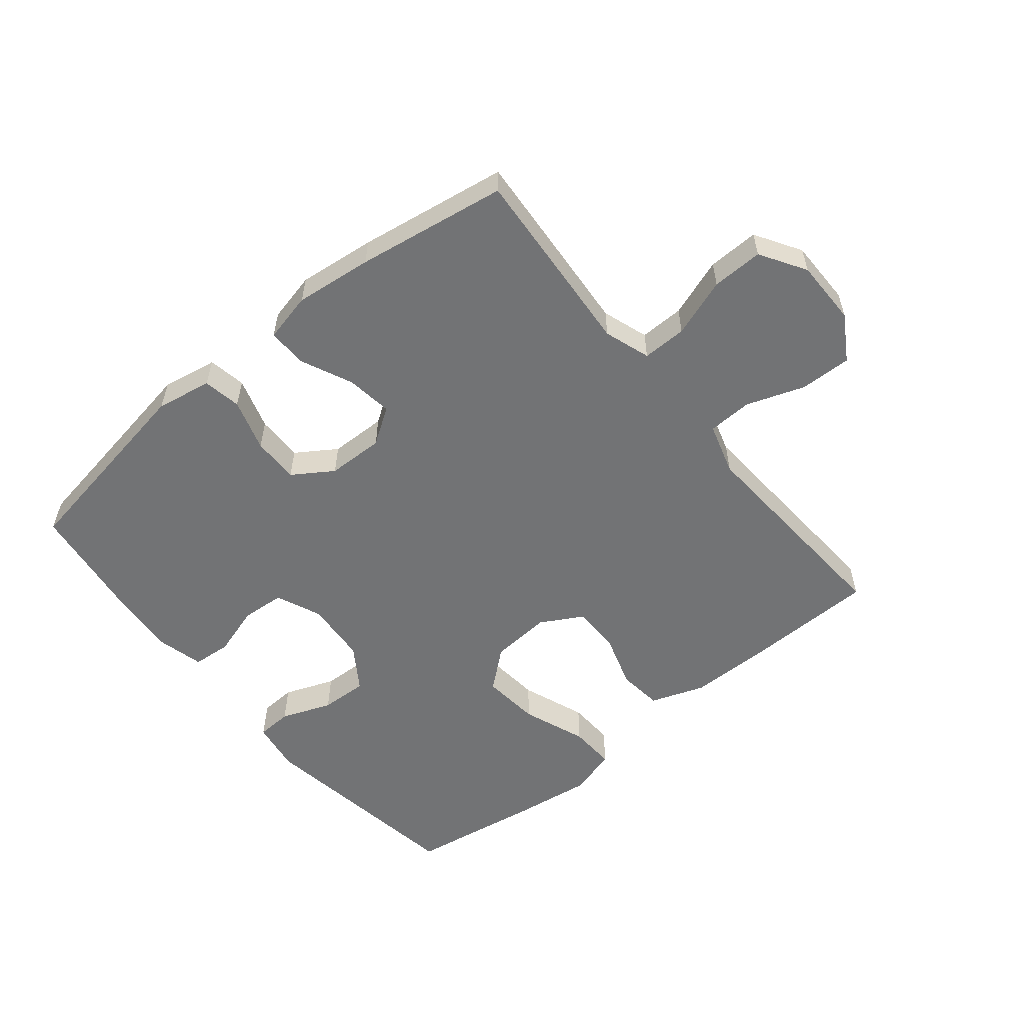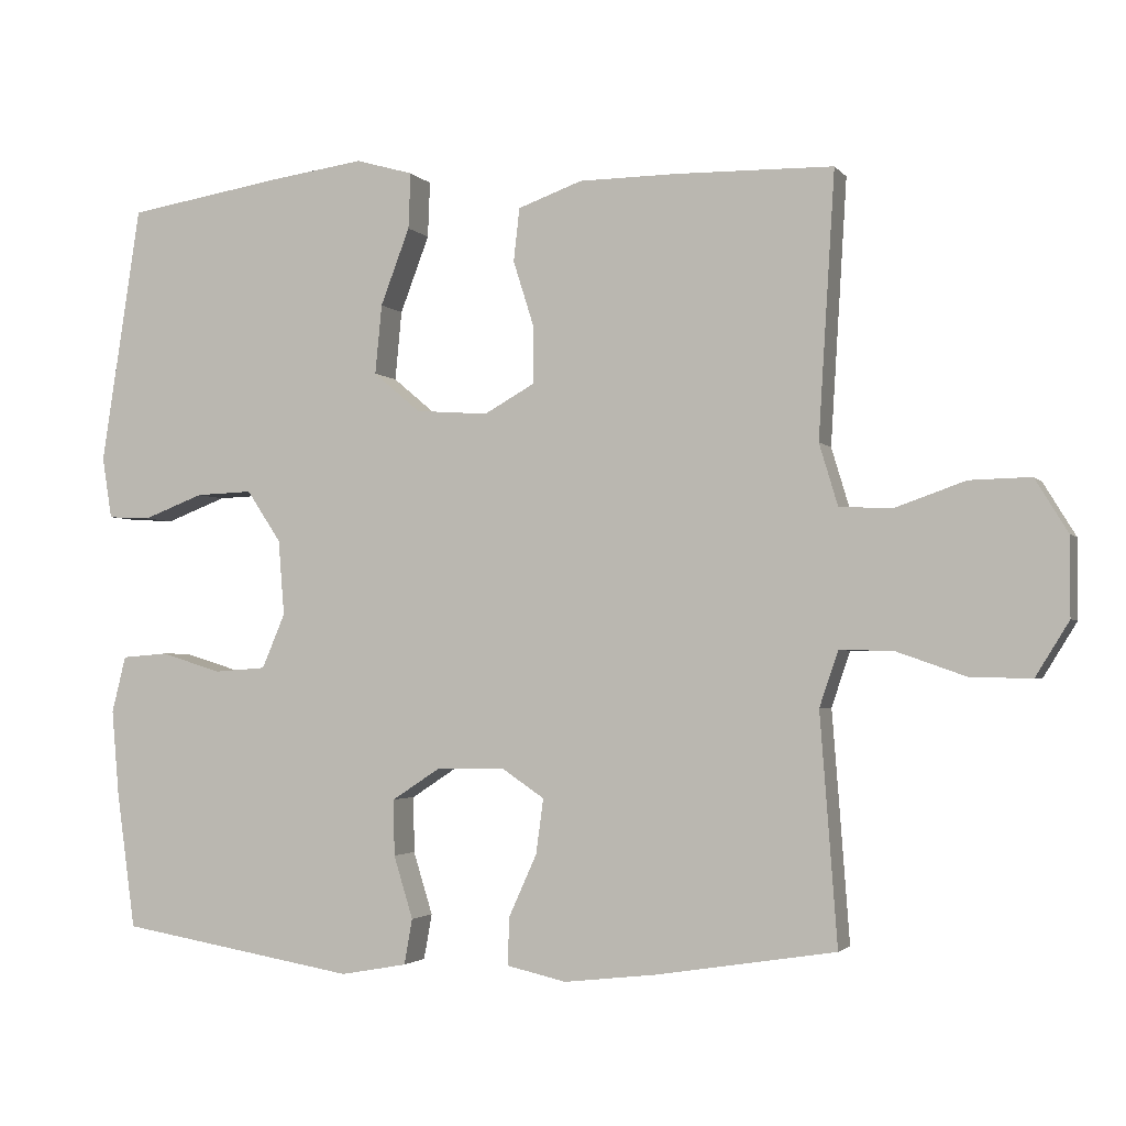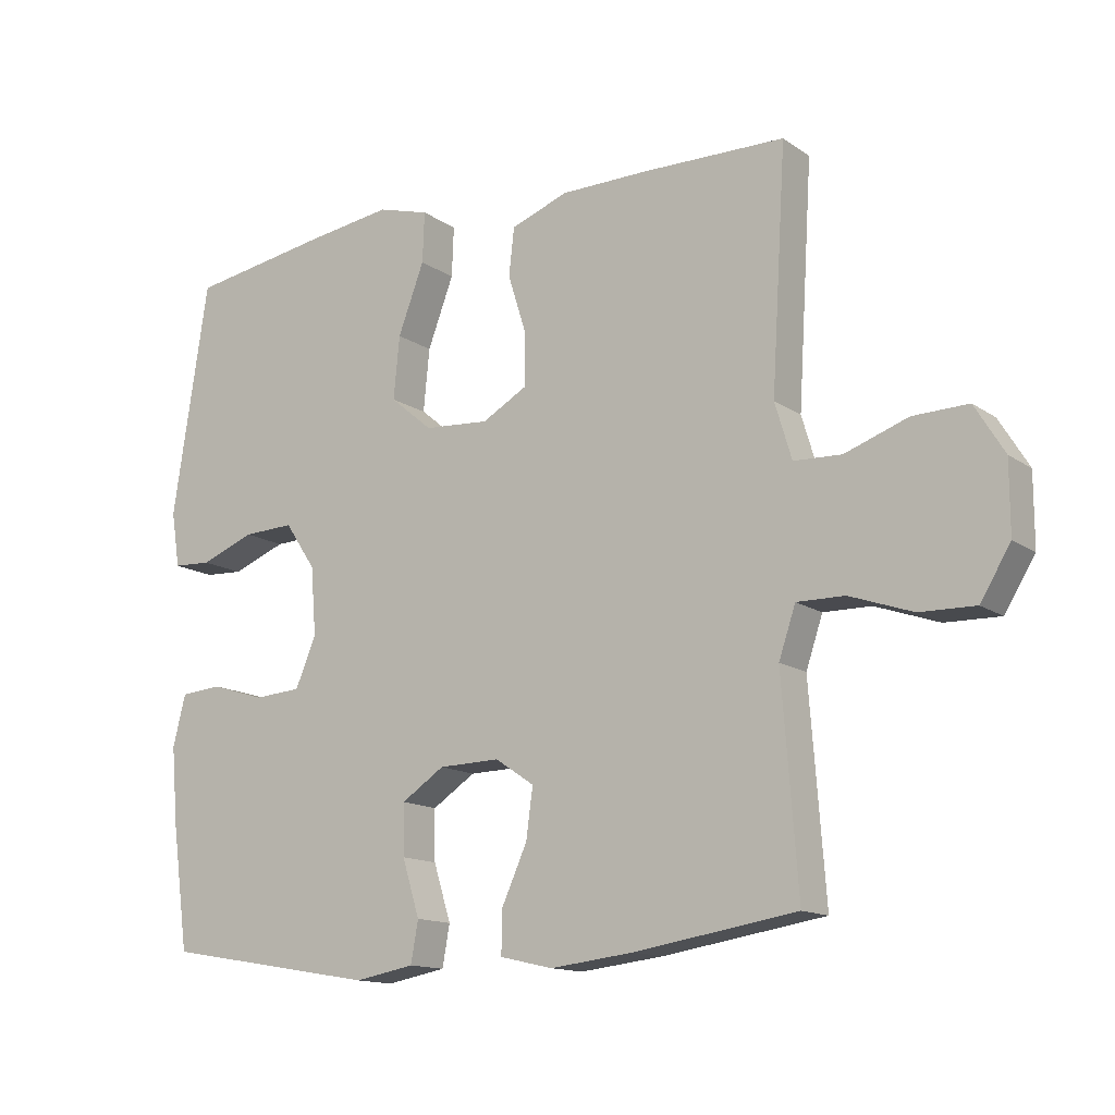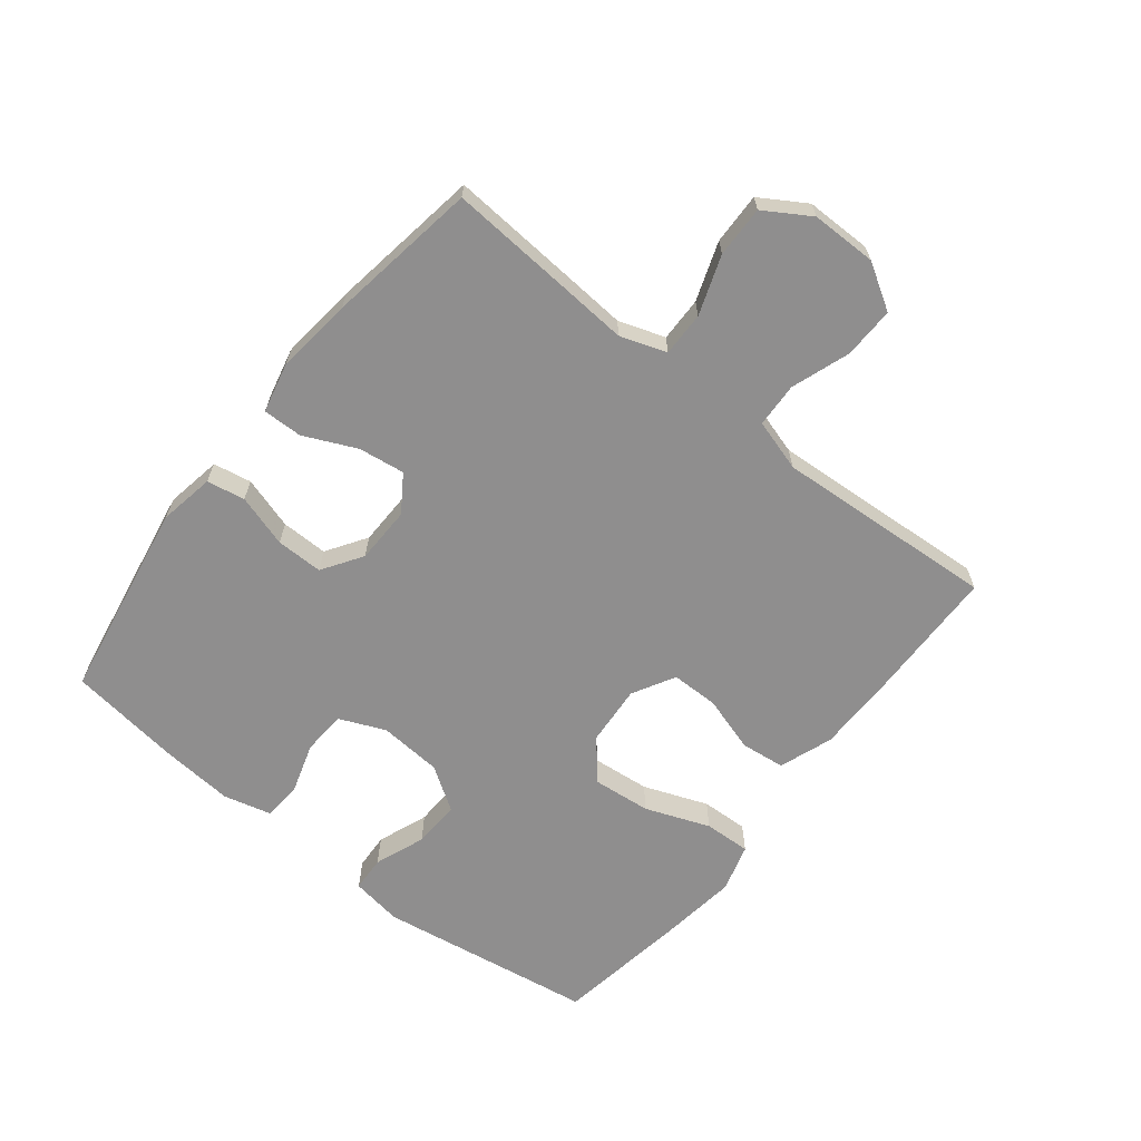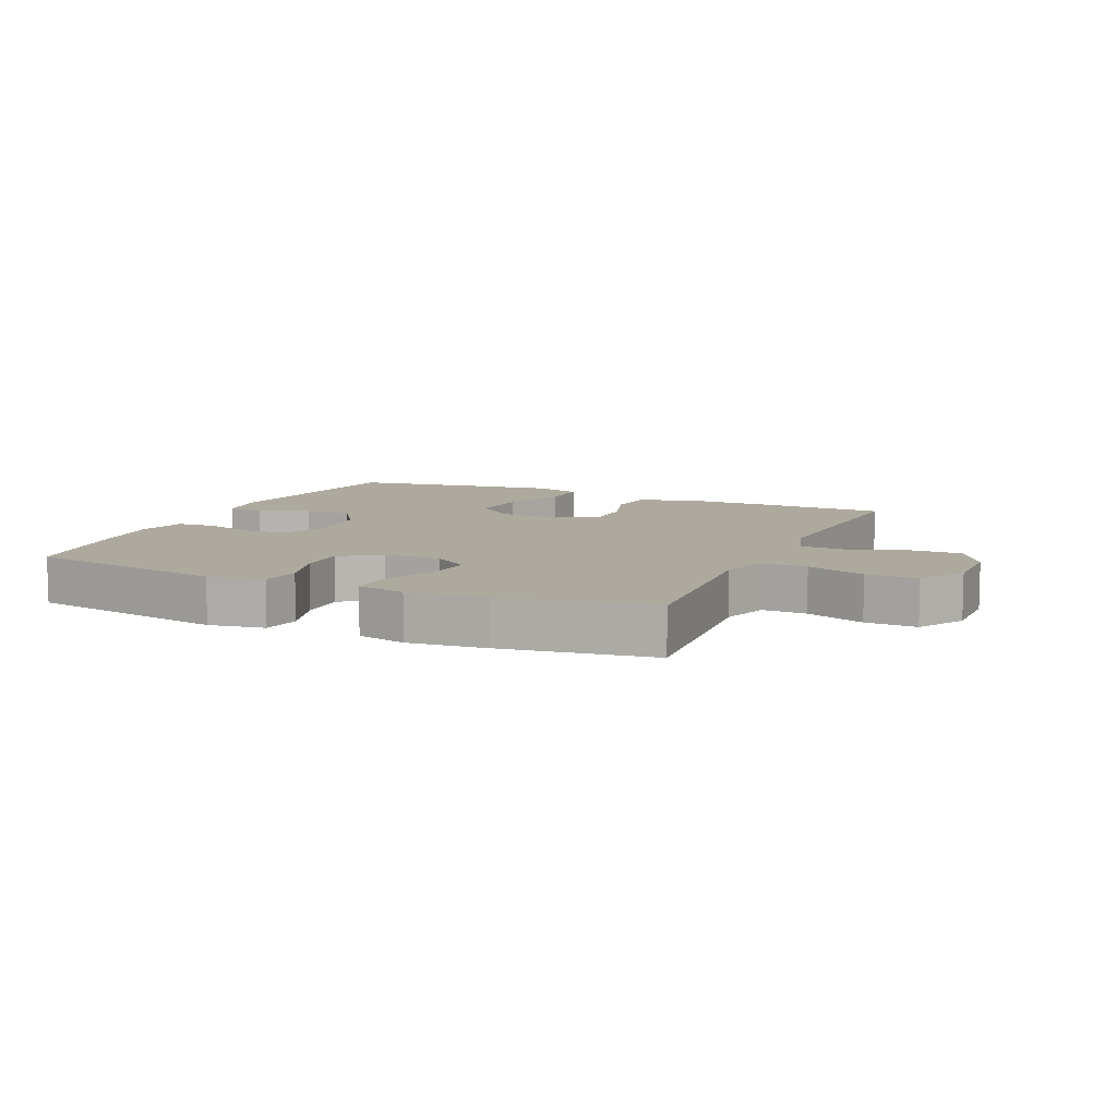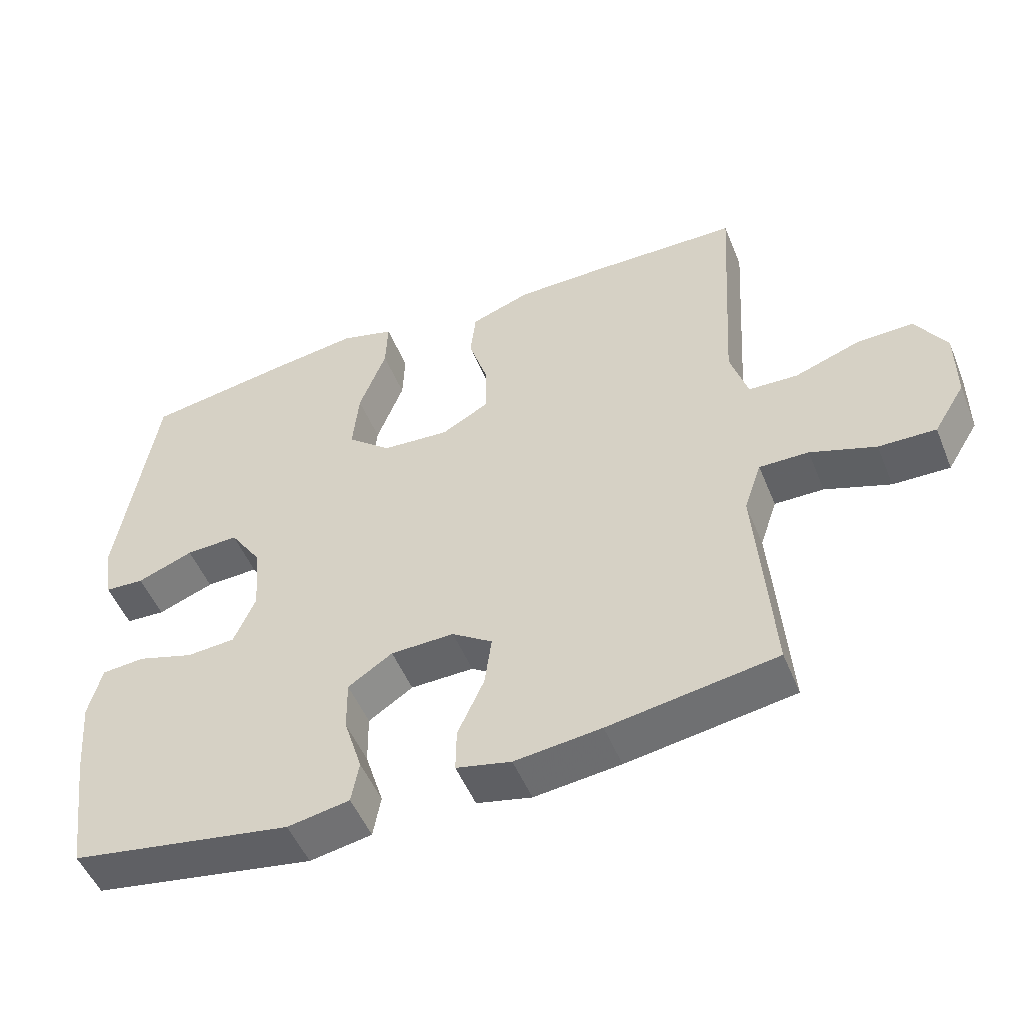
<metadata>
{"format":"obj","ext":"obj","renderer":"f3d","projection":"perspective","resolution":1024,"background":"white","views":[{"elev":-55.8,"azim":-140.7,"up":"+Y"},{"elev":-2.5,"azim":-161.0,"up":"+Z"},{"elev":-13.9,"azim":-145.6,"up":"+Z"},{"elev":-65.0,"azim":-128.3,"up":"+Y"},{"elev":9.1,"azim":-155.9,"up":"+Y"},{"elev":-51.0,"azim":-158.1,"up":"+Z"}]}
</metadata>
<code>
v 0.5 0.07 -0.5
v 0.181 0.07 -0.554
v 0.092 0.07 -0.538
v 0.081 0.07 -0.477
v 0.107 0.07 -0.393
v 0.108 0.07 -0.318
v 0.044 0.07 -0.276
v -0.047 0.07 -0.274
v -0.105 0.07 -0.313
v -0.095 0.07 -0.387
v -0.057 0.07 -0.471
v -0.056 0.07 -0.534
v -0.135 0.07 -0.552
v -0.259 0.07 -0.538
v -0.5 0.07 -0.5
v -0.486 0.07 -0.311
v -0.477 0.07 -0.193
v -0.502 0.07 -0.119
v -0.573 0.07 -0.12
v -0.667 0.07 -0.153
v -0.749 0.07 -0.155
v -0.794 0.07 -0.082
v -0.794 0.07 0.023
v -0.75 0.07 0.095
v -0.668 0.07 0.093
v -0.574 0.07 0.06
v -0.503 0.07 0.063
v -0.478 0.07 0.146
v -0.486 0.07 0.275
v -0.5 0.07 0.5
v -0.288 0.07 0.504
v -0.157 0.07 0.503
v -0.071 0.07 0.472
v -0.063 0.07 0.401
v -0.091 0.07 0.312
v -0.091 0.07 0.236
v -0.023 0.07 0.198
v 0.074 0.07 0.205
v 0.137 0.07 0.258
v 0.128 0.07 0.351
v 0.089 0.07 0.454
v 0.086 0.07 0.529
v 0.163 0.07 0.551
v 0.287 0.07 0.534
v 0.5 0.07 0.5
v 0.553 0.07 0.153
v 0.54 0.07 0.071
v 0.483 0.07 0.068
v 0.402 0.07 0.099
v 0.326 0.07 0.102
v 0.28 0.07 0.033
v 0.272 0.07 -0.068
v 0.303 0.07 -0.141
v 0.373 0.07 -0.146
v 0.454 0.07 -0.121
v 0.516 0.07 -0.126
v 0.535 0.07 -0.202
v 0.525 0.07 -0.317
v 0.5 0 -0.5
v 0.181 0 -0.554
v 0.092 0 -0.538
v 0.081 0 -0.477
v 0.107 0 -0.393
v 0.108 0 -0.318
v 0.044 0 -0.276
v -0.047 0 -0.274
v -0.105 0 -0.313
v -0.095 0 -0.387
v -0.057 0 -0.471
v -0.056 0 -0.534
v -0.135 0 -0.552
v -0.259 0 -0.538
v -0.5 0 -0.5
v -0.486 0 -0.311
v -0.477 0 -0.193
v -0.502 0 -0.119
v -0.573 0 -0.12
v -0.667 0 -0.153
v -0.749 0 -0.155
v -0.794 0 -0.082
v -0.794 0 0.023
v -0.75 0 0.095
v -0.668 0 0.093
v -0.574 0 0.06
v -0.503 0 0.063
v -0.478 0 0.146
v -0.486 0 0.275
v -0.5 0 0.5
v -0.288 0 0.504
v -0.157 0 0.503
v -0.071 0 0.472
v -0.063 0 0.401
v -0.091 0 0.312
v -0.091 0 0.236
v -0.023 0 0.198
v 0.074 0 0.205
v 0.137 0 0.258
v 0.128 0 0.351
v 0.089 0 0.454
v 0.086 0 0.529
v 0.163 0 0.551
v 0.287 0 0.534
v 0.5 0 0.5
v 0.553 0 0.153
v 0.54 0 0.071
v 0.483 0 0.068
v 0.402 0 0.099
v 0.326 0 0.102
v 0.28 0 0.033
v 0.272 0 -0.068
v 0.303 0 -0.141
v 0.373 0 -0.146
v 0.454 0 -0.121
v 0.516 0 -0.126
v 0.535 0 -0.202
v 0.525 0 -0.317
f 3 4 5
f 2 3 5
f 1 2 5
f 58 1 5
f 57 58 5
f 56 57 5
f 55 56 5
f 54 55 5
f 53 54 5 6
f 52 53 6 7
f 51 52 7 8
f 50 51 8 9
f 47 48 49
f 46 47 49
f 45 46 49
f 44 45 49
f 43 44 49
f 42 43 49
f 41 42 49
f 40 41 49
f 39 40 49 50
f 38 39 50 9
f 33 34 35
f 32 33 35
f 31 32 35
f 30 31 35
f 29 30 35
f 28 29 35 36
f 27 28 36 37
f 24 25 26
f 23 24 26
f 22 23 26
f 21 22 26
f 20 21 26
f 19 20 26
f 18 19 26 27
f 37 38 9
f 27 37 9
f 18 27 9
f 17 18 9
f 15 16 17
f 14 15 17
f 13 14 17
f 12 13 17
f 11 12 17
f 10 11 17
f 9 10 17
f 63 62 61
f 63 61 60
f 63 60 59
f 63 59 116
f 63 116 115
f 63 115 114
f 63 114 113
f 63 113 112
f 64 63 112 111
f 65 64 111 110
f 66 65 110 109
f 67 66 109 108
f 107 106 105
f 107 105 104
f 107 104 103
f 107 103 102
f 107 102 101
f 107 101 100
f 107 100 99
f 107 99 98
f 108 107 98 97
f 67 108 97 96
f 93 92 91
f 93 91 90
f 93 90 89
f 93 89 88
f 93 88 87
f 94 93 87 86
f 95 94 86 85
f 84 83 82
f 84 82 81
f 84 81 80
f 84 80 79
f 84 79 78
f 84 78 77
f 85 84 77 76
f 67 96 95
f 67 95 85
f 67 85 76
f 67 76 75
f 75 74 73
f 75 73 72
f 75 72 71
f 75 71 70
f 75 70 69
f 75 69 68
f 75 68 67
f 1 59 60 2
f 2 60 61 3
f 3 61 62 4
f 4 62 63 5
f 5 63 64 6
f 6 64 65 7
f 7 65 66 8
f 8 66 67 9
f 9 67 68 10
f 10 68 69 11
f 11 69 70 12
f 12 70 71 13
f 13 71 72 14
f 14 72 73 15
f 15 73 74 16
f 16 74 75 17
f 17 75 76 18
f 18 76 77 19
f 19 77 78 20
f 20 78 79 21
f 21 79 80 22
f 22 80 81 23
f 23 81 82 24
f 24 82 83 25
f 25 83 84 26
f 26 84 85 27
f 27 85 86 28
f 28 86 87 29
f 29 87 88 30
f 30 88 89 31
f 31 89 90 32
f 32 90 91 33
f 33 91 92 34
f 34 92 93 35
f 35 93 94 36
f 36 94 95 37
f 37 95 96 38
f 38 96 97 39
f 39 97 98 40
f 40 98 99 41
f 41 99 100 42
f 42 100 101 43
f 43 101 102 44
f 44 102 103 45
f 45 103 104 46
f 46 104 105 47
f 47 105 106 48
f 48 106 107 49
f 49 107 108 50
f 50 108 109 51
f 51 109 110 52
f 52 110 111 53
f 53 111 112 54
f 54 112 113 55
f 55 113 114 56
f 56 114 115 57
f 57 115 116 58
f 58 116 59 1

</code>
